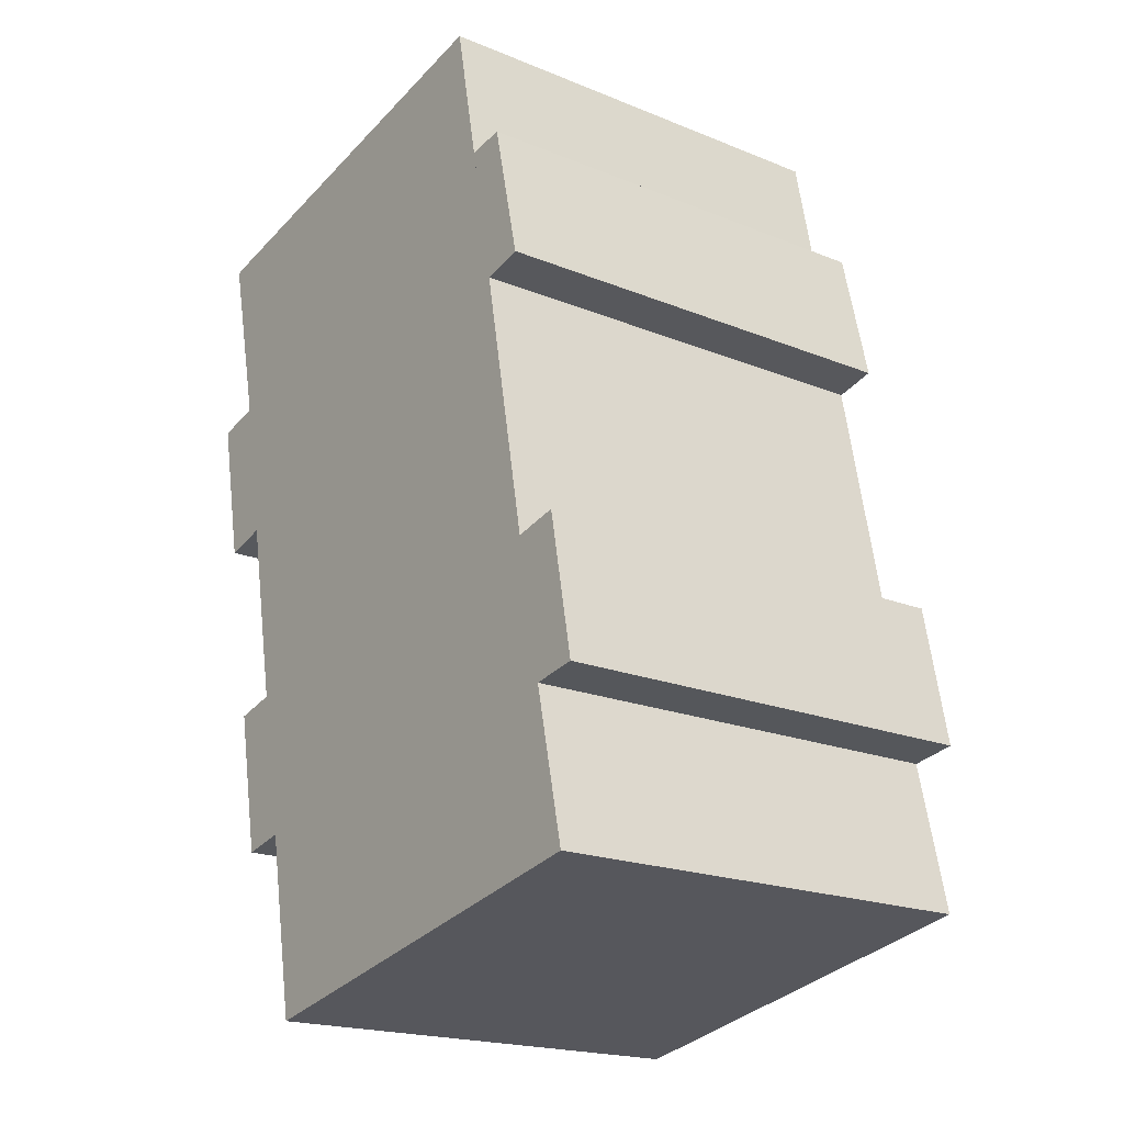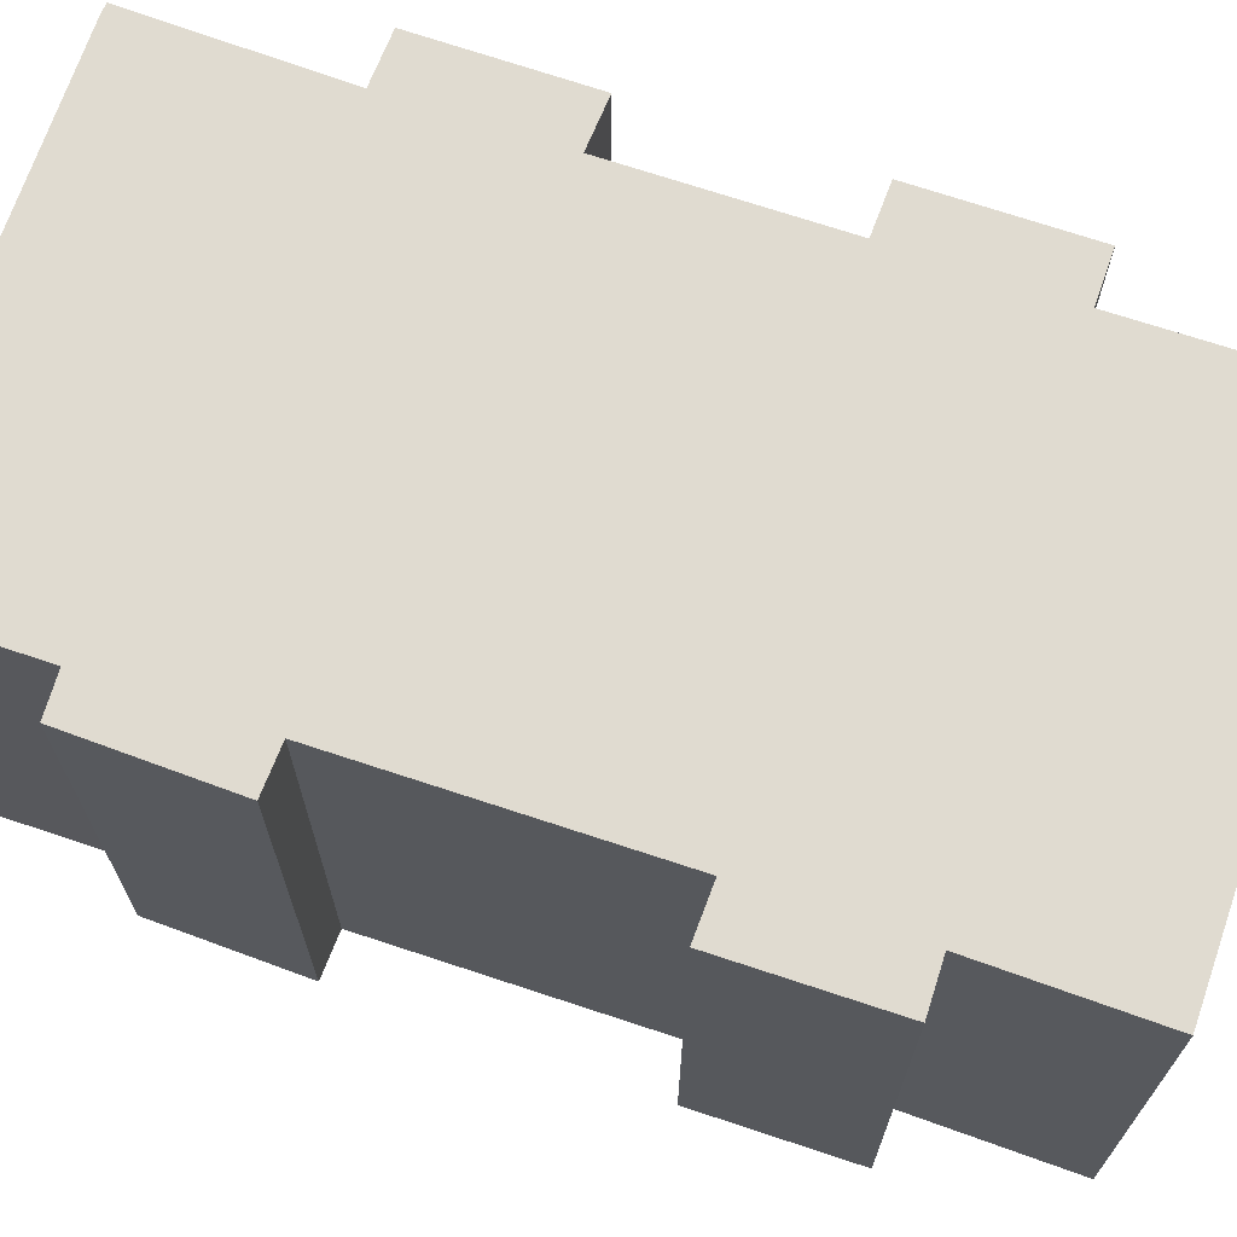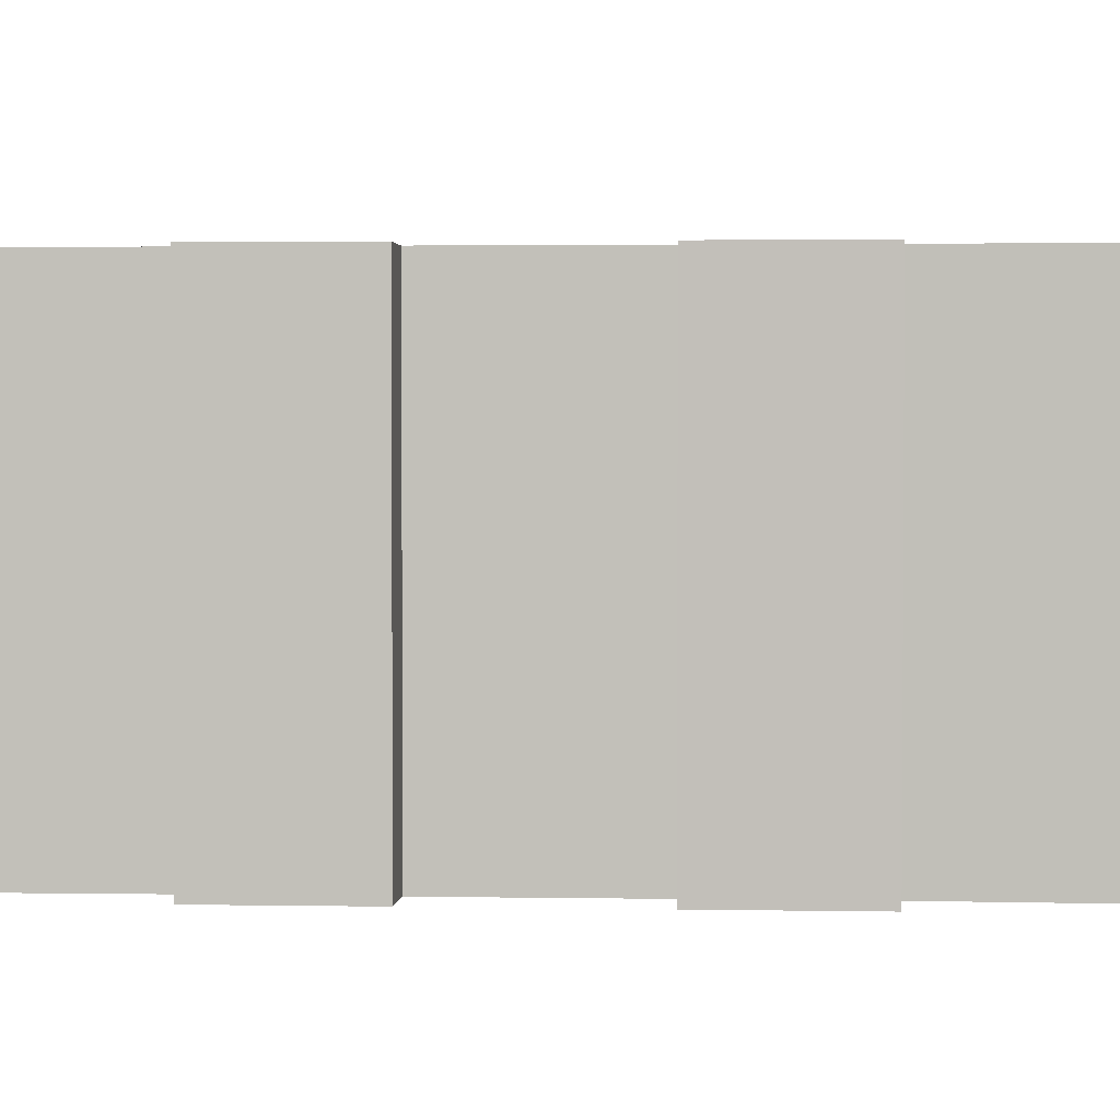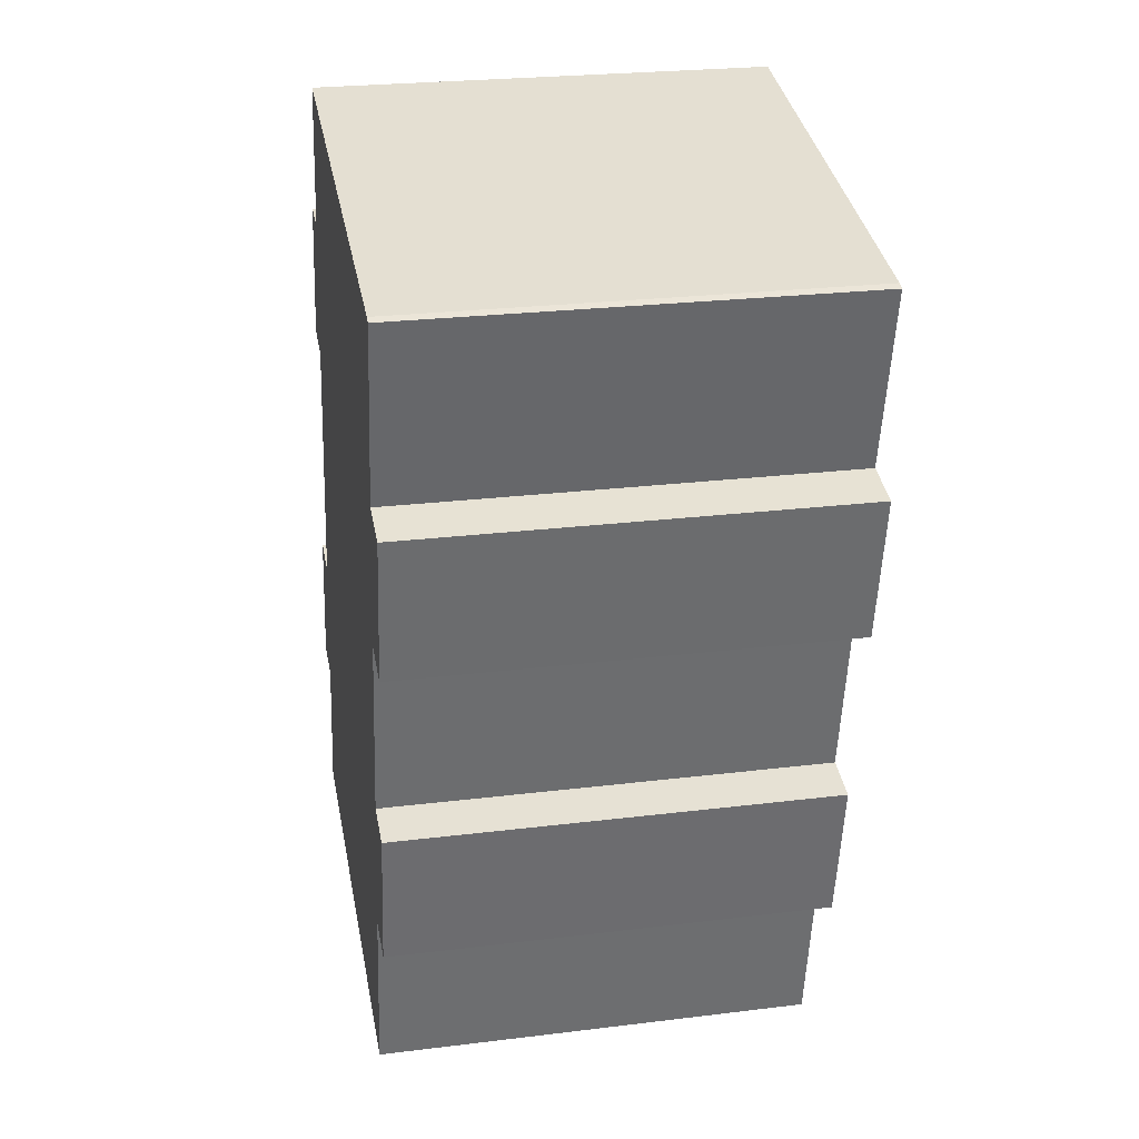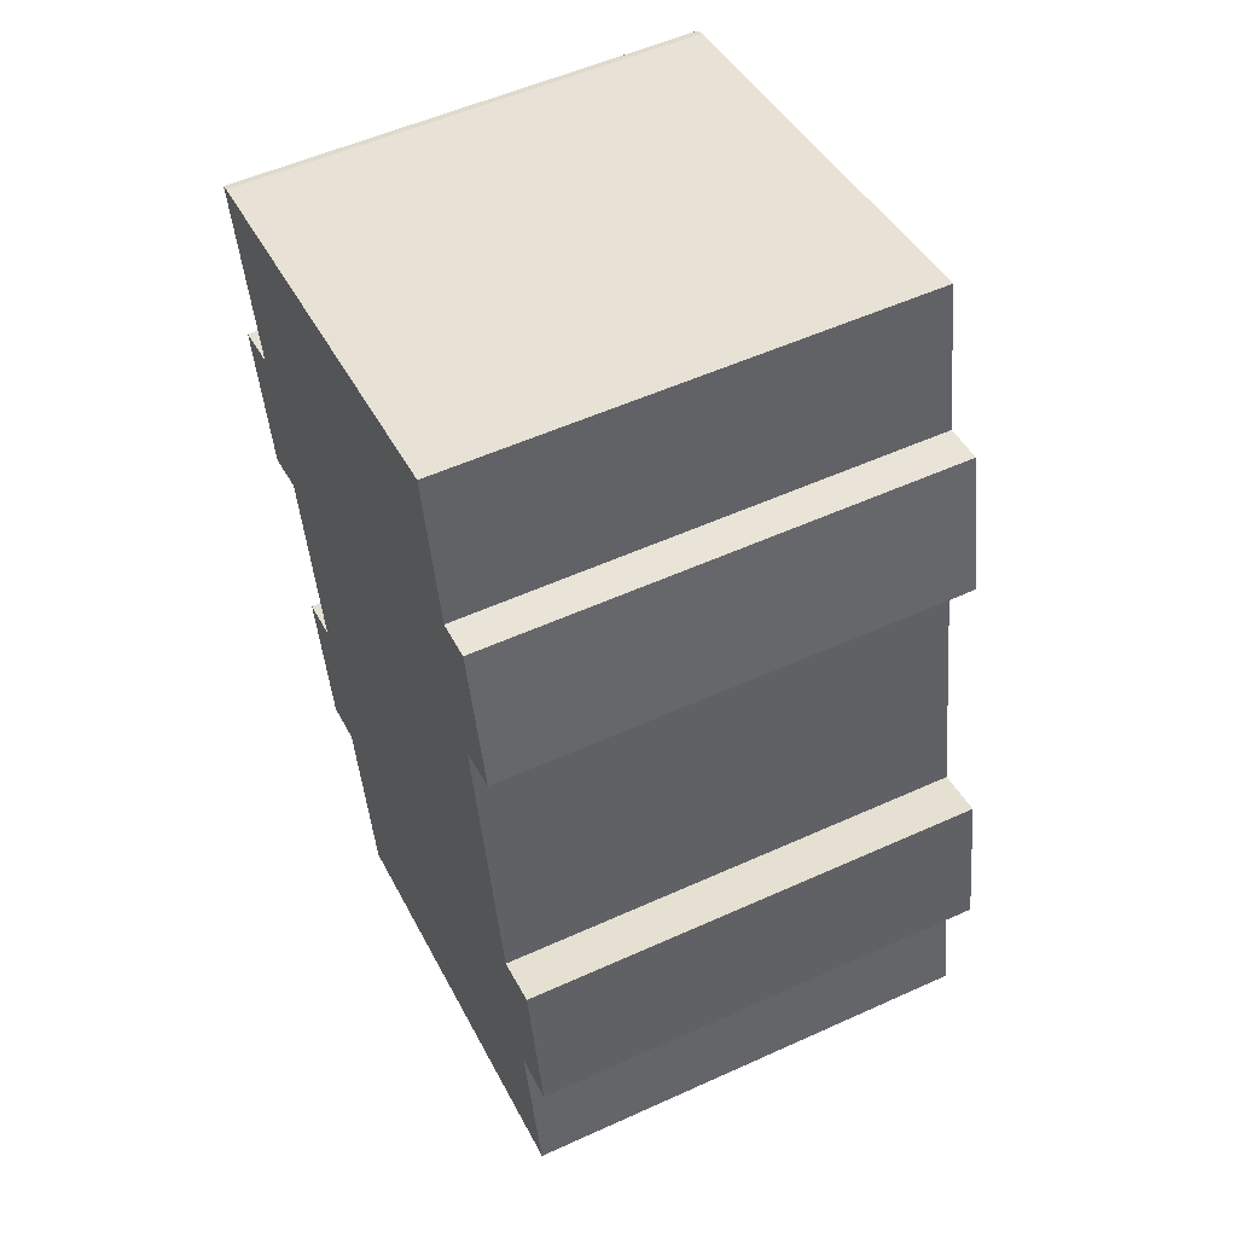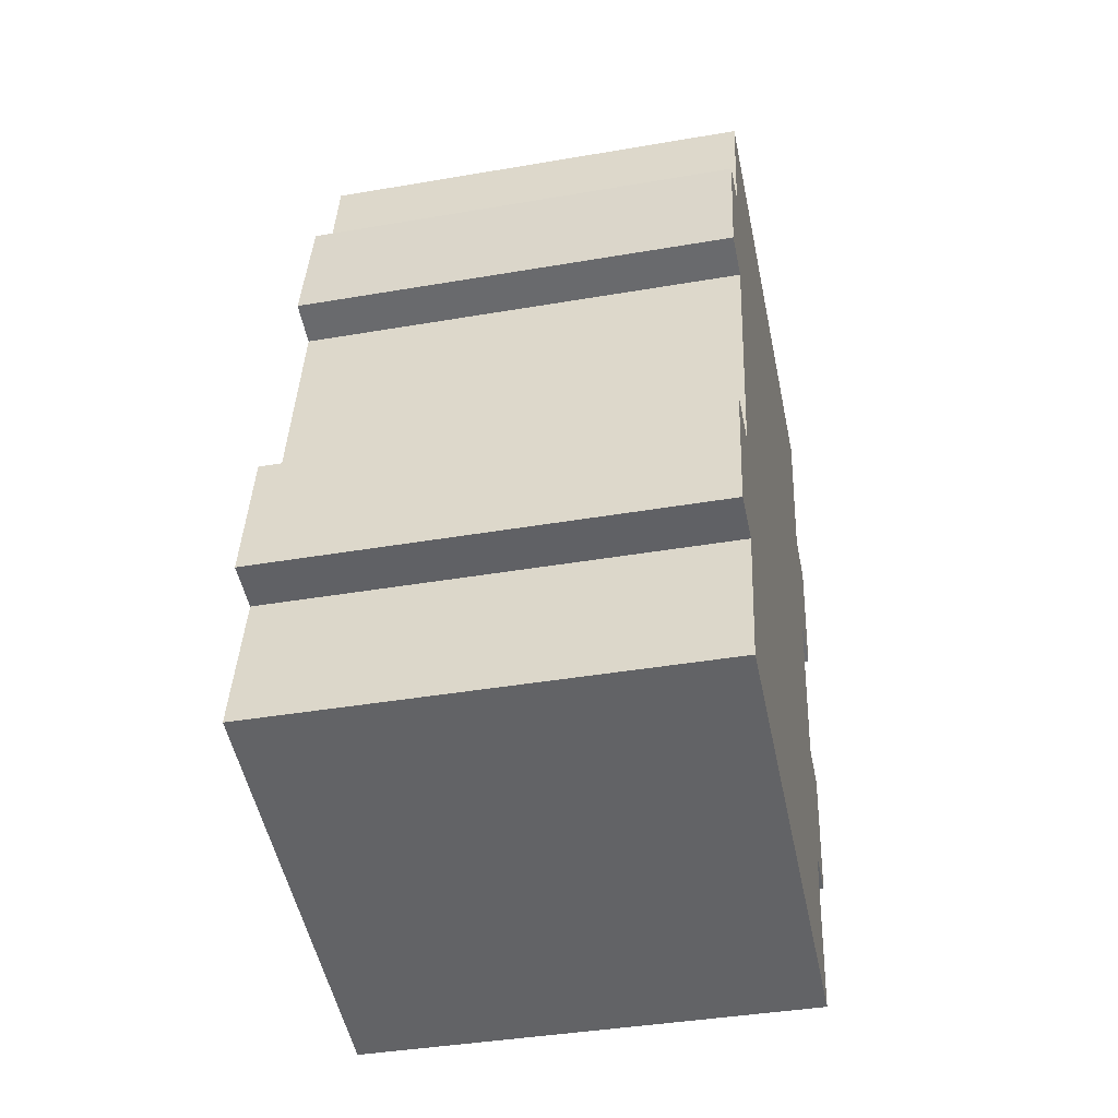
<metadata>
{"format":"obj","ext":"obj","renderer":"f3d","projection":"perspective","resolution":1024,"background":"white","views":[{"elev":-19.7,"azim":53.0,"up":"+Z"},{"elev":69.9,"azim":97.6,"up":"+Y"},{"elev":2.3,"azim":-97.6,"up":"+Y"},{"elev":25.4,"azim":-101.1,"up":"+Z"},{"elev":54.2,"azim":64.3,"up":"+Z"},{"elev":-39.9,"azim":102.0,"up":"+Z"}]}
</metadata>
<code>
v  17.72 15.76 4.919
v  17.37 15.76 -0.342
v  16.4 15.76 4.712
v  18.83 15.76 0.015
v  0.495 15.76 6.808
v  0.266 15.76 6.573
v  0.233 15.76 6.719
v  1.654 15.76 0.41
v  11.47 15.76 9
v  1.032 15.76 -5.183
v  0 15.76 9.651e-16
v  15.41 15.76 9.786
v  2.638 15.76 -4.758
v  3.932 15.76 -11.44
v  16.38 15.76 4.813
v  3.379 15.76 -16.95
v  2.37 15.76 -11.8
v  19.18 15.76 -9.854
v  4.981 15.76 -16.61
v  6.209 15.76 -23.1
v  12.56 15.76 -21.81
v  20.78 15.76 -9.483
v  20.14 15.76 -14.8
v  21.74 15.76 -14.51
v  21.27 15.76 -20.05
v  18.83 -9.185e-19 0.015
v  17.37 2.094e-17 -0.342
v  21.74 8.887e-16 -14.51
v  20.14 9.062e-16 -14.8
v  21.27 1.228e-15 -20.05
v  6.209 1.414e-15 -23.1
v  12.56 1.336e-15 -21.81
v  4.981 1.017e-15 -16.61
v  3.379 1.038e-15 -16.95
v  2.638 2.913e-16 -4.758
v  1.032 3.174e-16 -5.183
v  19.18 6.034e-16 -9.854
v  20.78 5.807e-16 -9.483
v  15.41 -5.992e-16 9.786
v  16.4 -2.885e-16 4.712
v  16.38 -2.947e-16 4.813
v  17.72 -3.012e-16 4.919
v  2.37 7.227e-16 -11.8
v  3.932 7.004e-16 -11.44
v  0 0 0
v  1.654 -2.511e-17 0.41
v  0.233 -4.114e-16 6.719
v  0.495 -4.169e-16 6.808
v  11.47 -5.511e-16 9
v  0.266 -4.025e-16 6.573
g defaultobject
f 1 2 3
f 2 1 4
f 5 6 7
f 6 5 8
f 8 5 9
f 8 10 11
f 10 8 9
f 10 9 12
f 10 12 13
f 13 12 14
f 14 12 15
f 14 15 2
f 14 16 17
f 16 14 2
f 16 2 18
f 16 18 19
f 19 18 20
f 20 18 21
f 21 18 22
f 21 22 23
f 23 22 24
f 25 21 23
f 26 2 4
f 2 26 27
f 28 23 24
f 23 28 29
f 30 21 25
f 21 30 20
f 20 30 31
f 31 30 32
f 33 16 19
f 16 33 34
f 35 10 13
f 10 35 36
f 27 18 2
f 18 27 37
f 38 24 22
f 24 38 28
f 29 25 23
f 25 29 30
f 39 15 12
f 15 39 3
f 3 39 40
f 40 39 41
f 42 4 1
f 4 42 26
f 37 22 18
f 22 37 38
f 43 14 17
f 14 43 44
f 45 8 11
f 8 45 46
f 47 5 7
f 5 47 48
f 48 9 5
f 9 48 12
f 12 48 39
f 39 48 49
f 40 1 3
f 1 40 42
f 31 19 20
f 19 31 33
f 34 17 16
f 17 34 43
f 44 13 14
f 13 44 35
f 36 11 10
f 11 36 45
f 46 6 8
f 6 46 7
f 7 46 47
f 47 46 50
f 26 40 27
f 40 26 42
f 49 41 39
f 41 49 48
f 41 48 47
f 41 47 50
f 41 50 46
f 41 46 27
f 27 46 45
f 27 45 36
f 27 36 35
f 35 37 27
f 37 35 44
f 37 44 43
f 37 43 34
f 37 34 33
f 31 29 33
f 29 31 30
f 30 31 32
f 37 28 38
f 28 37 33
f 28 33 29

</code>
